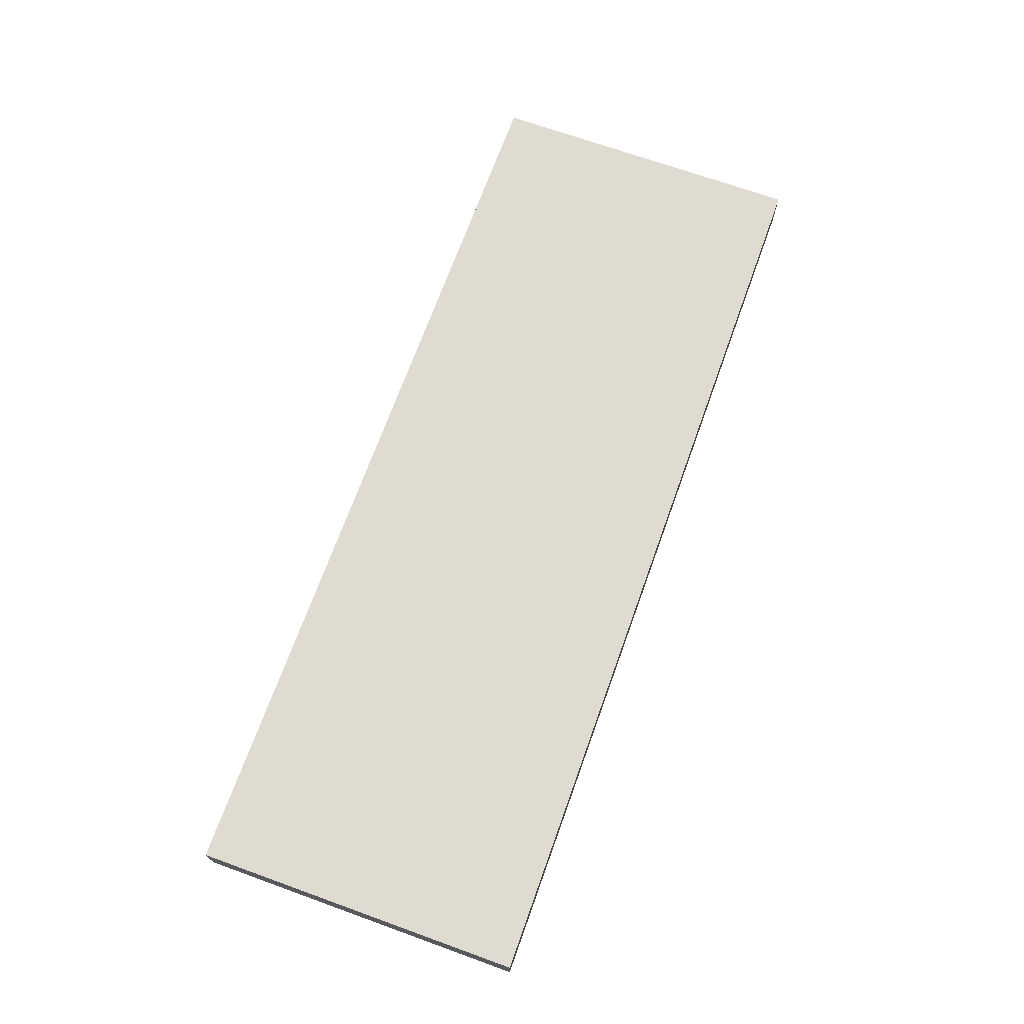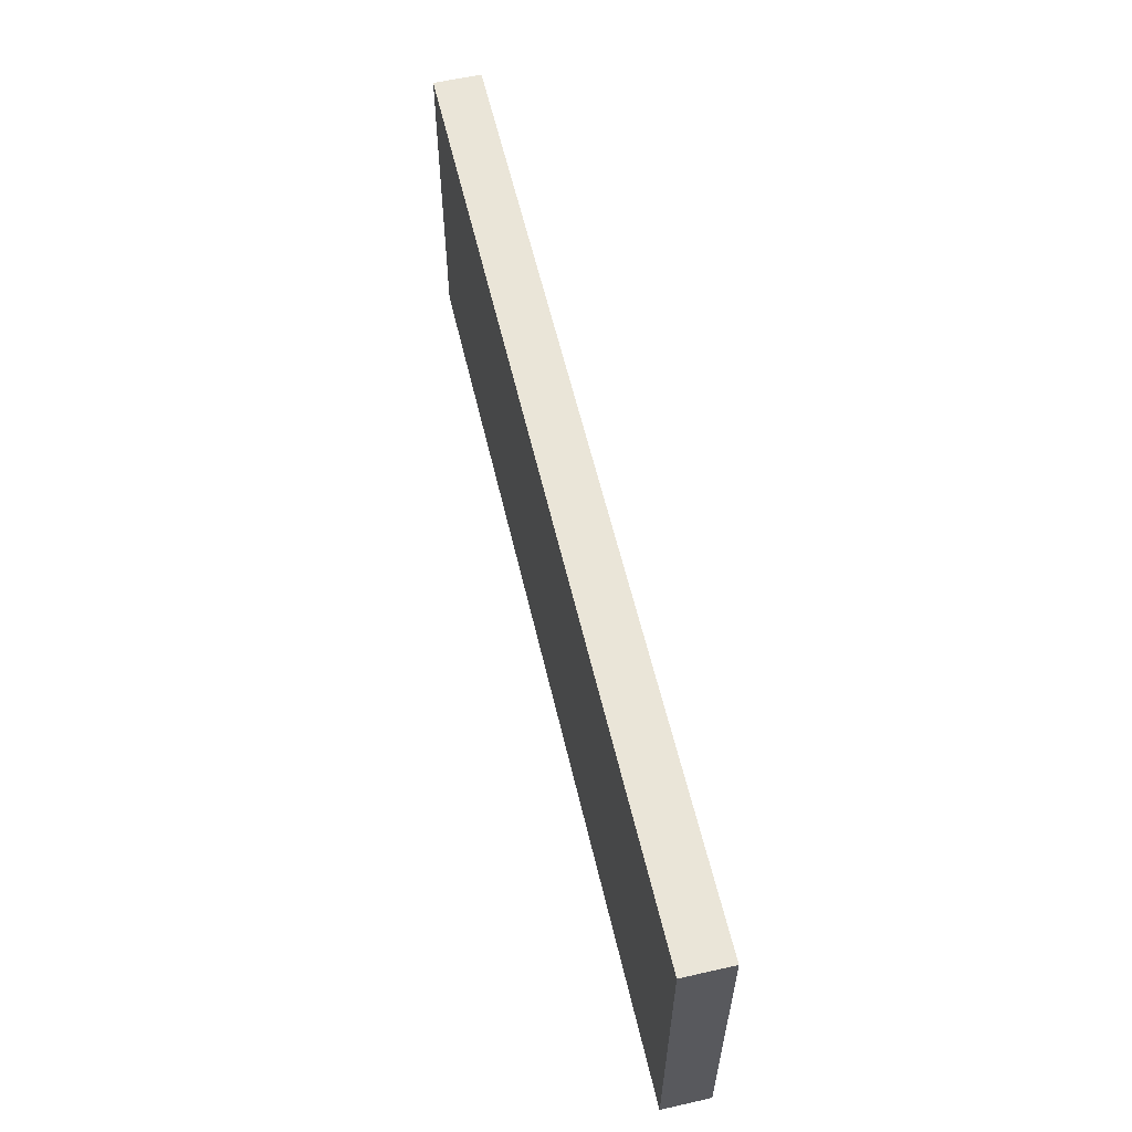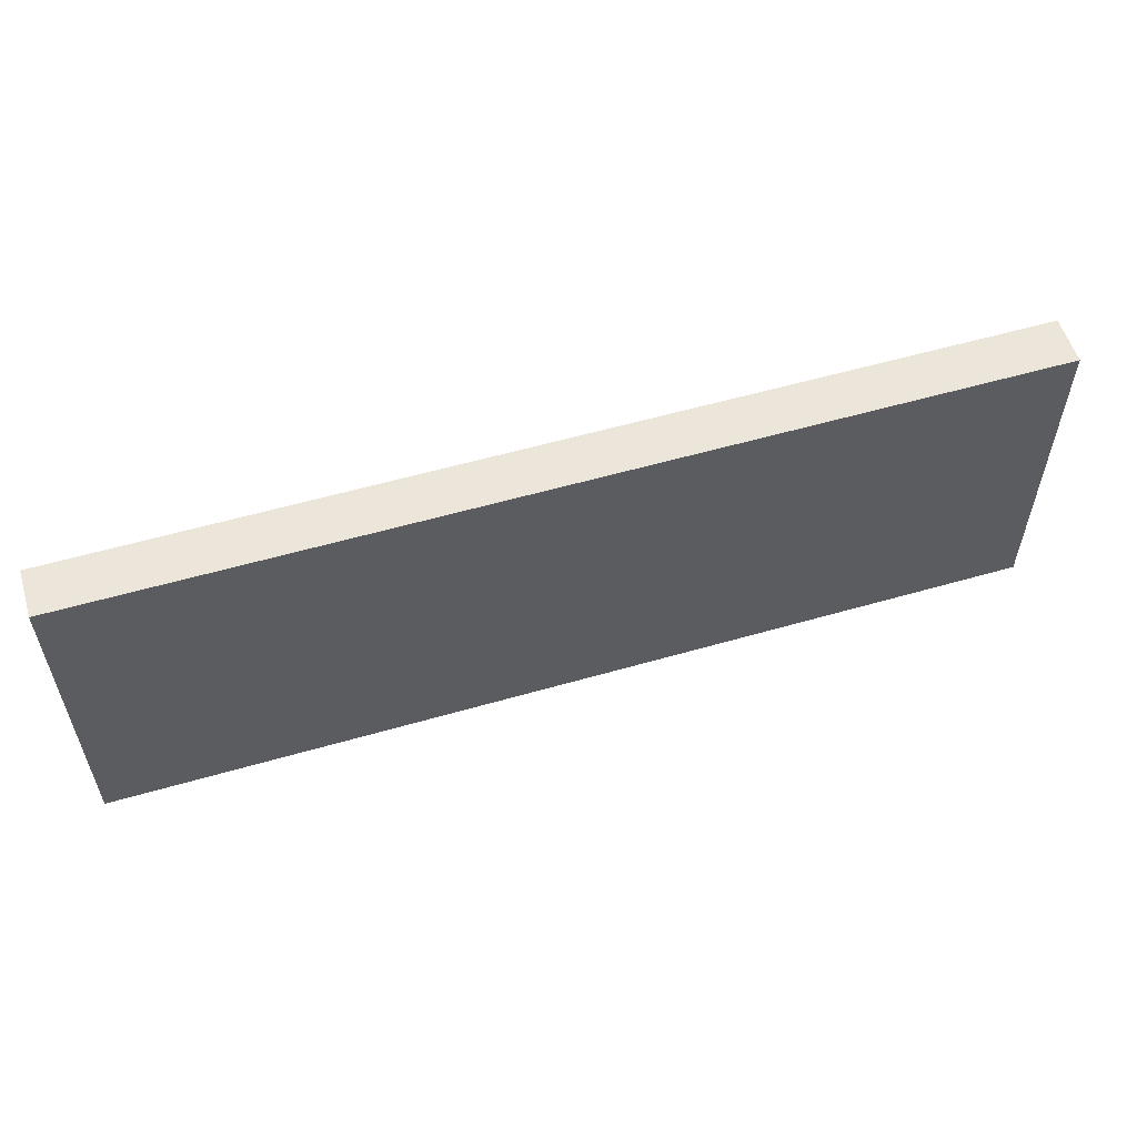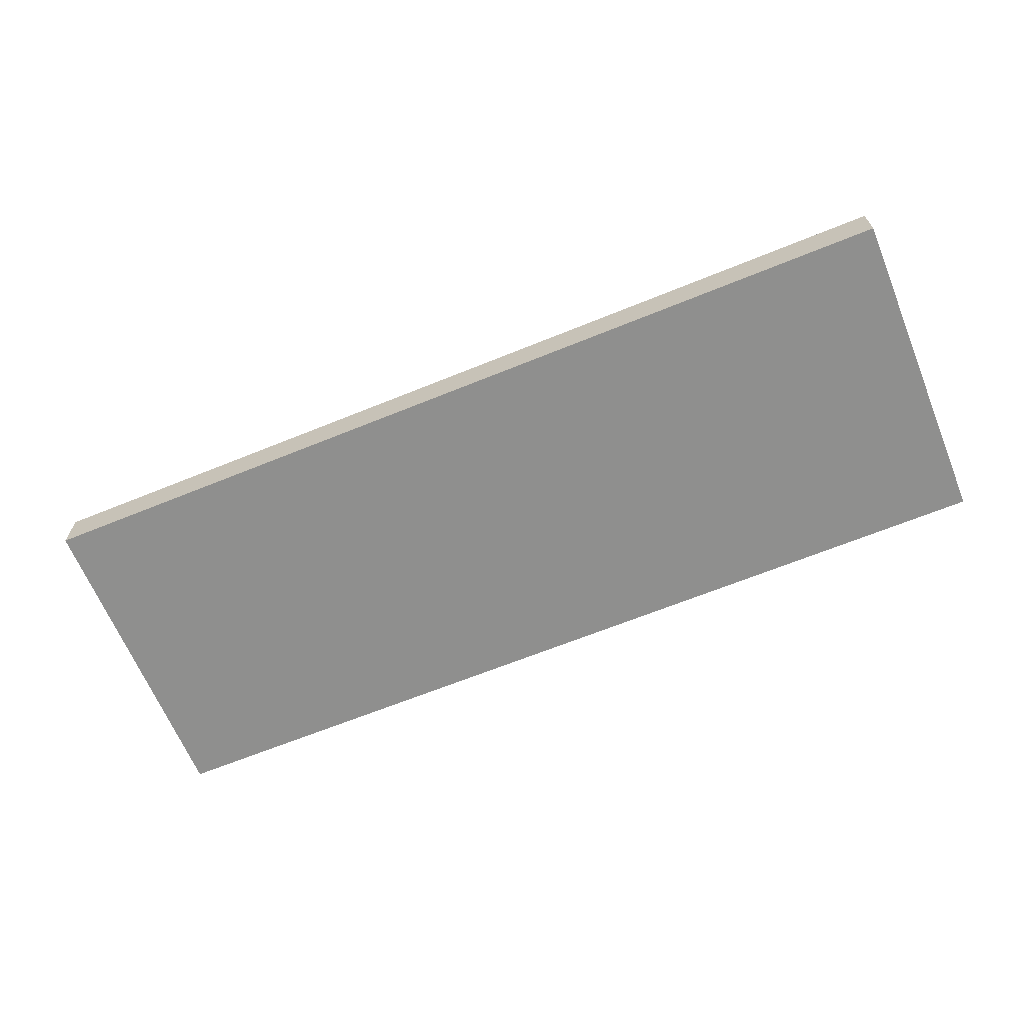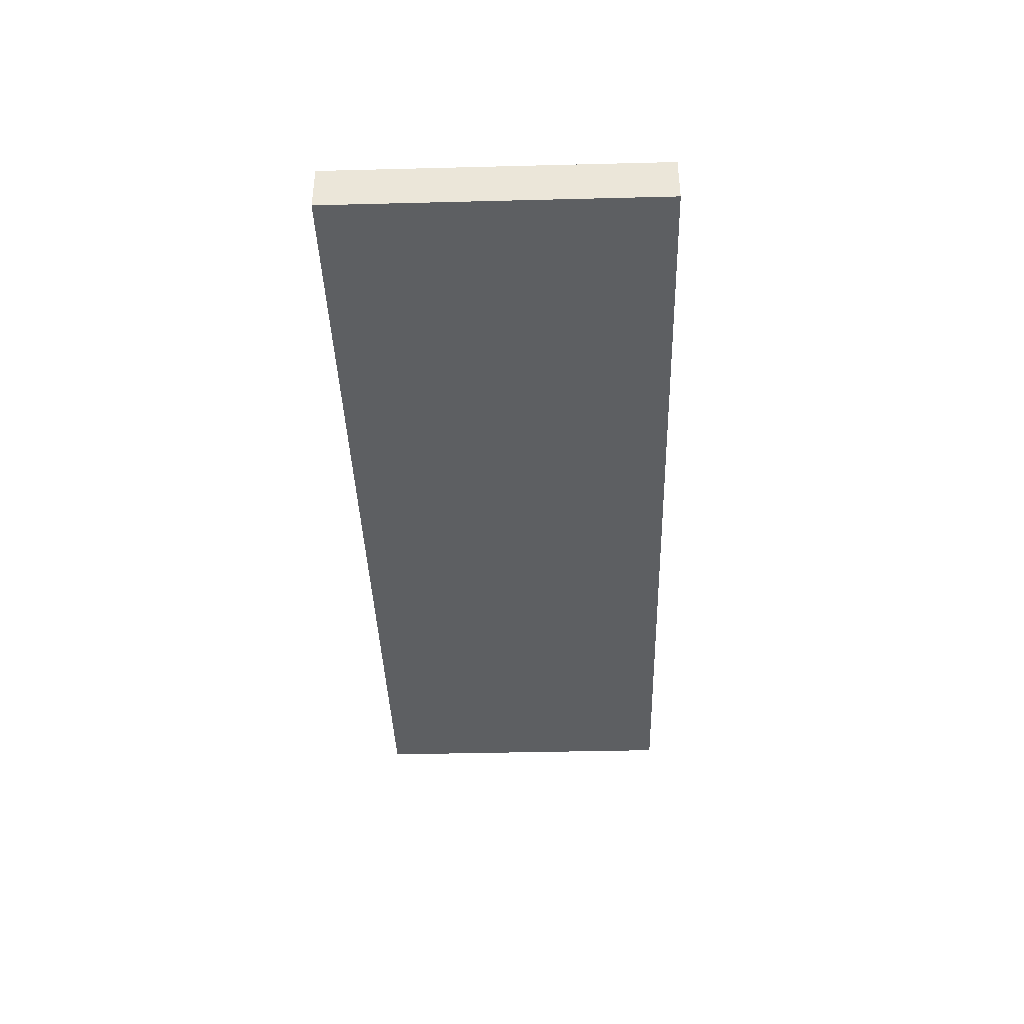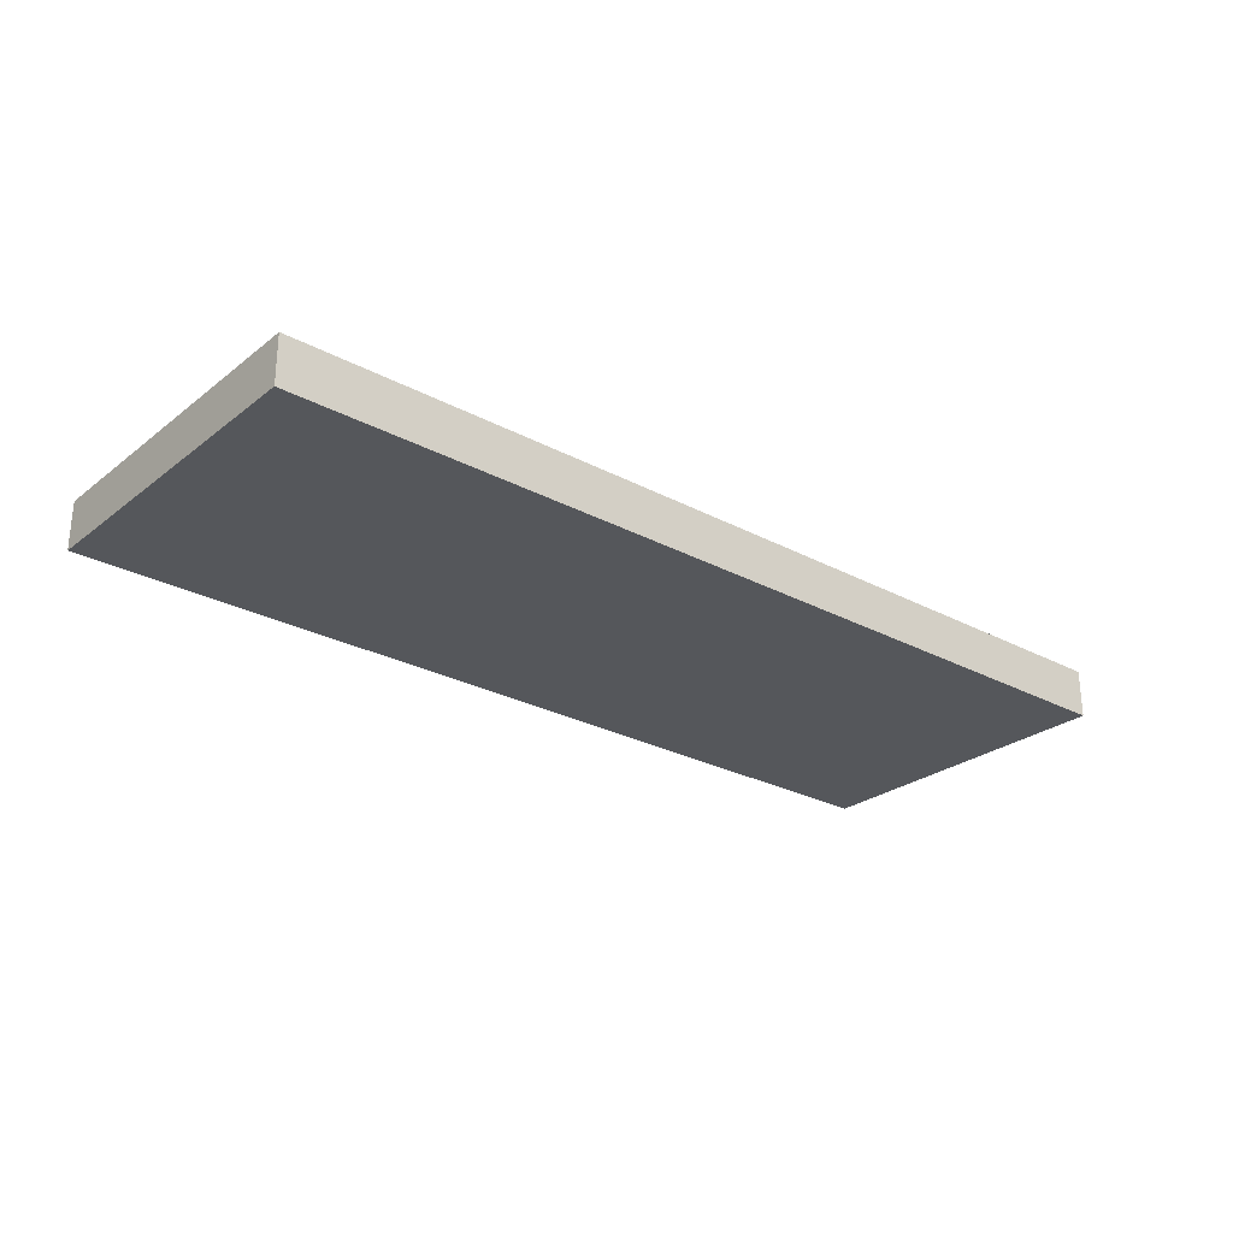
<metadata>
{"format":"obj","ext":"obj","renderer":"f3d","projection":"perspective","resolution":1024,"background":"white","views":[{"elev":69.9,"azim":109.8,"up":"+Y"},{"elev":58.7,"azim":-103.1,"up":"+Z"},{"elev":56.4,"azim":-16.8,"up":"+Z"},{"elev":-65.2,"azim":22.3,"up":"+Y"},{"elev":-39.6,"azim":-88.2,"up":"+Y"},{"elev":-26.6,"azim":-39.9,"up":"+Y"}]}
</metadata>
<code>
v 24.8 0 -8.8
v 0 0 -8.8
v 0 1.275 -8.8
v 24.8 1.275 -8.8
v 24.8 0 0
v 24.8 0 -8.8
v 24.8 1.275 -8.8
v 24.8 1.275 0
v 0 0 0
v 24.8 0 0
v 24.8 1.275 0
v 0 1.275 0
v 0 0 -8.8
v 0 0 0
v 0 1.275 0
v 0 1.275 -8.8
v 0 1.275 -8.8
v 0 1.275 0
v 24.8 1.275 0
v 24.8 1.275 -8.8
v 0 0 0
v 0 0 -8.8
v 24.8 0 -8.8
v 24.8 0 0
g 354f5622-e2eb-11ea-a299-54bf646e7e1f
f 1 2 4
f 4 2 3
g 3551ee2e-e2eb-11ea-b5e6-54bf646e7e1f
f 5 6 8
f 8 6 7
g 35545f46-e2eb-11ea-b308-54bf646e7e1f
f 9 10 12
f 12 10 11
g 3556a980-e2eb-11ea-8a9a-54bf646e7e1f
f 13 14 16
f 16 14 15
g 3558f34a-e2eb-11ea-a723-54bf646e7e1f
f 17 18 20
f 20 18 19
g 355b3d64-e2eb-11ea-9fa4-54bf646e7e1f
f 22 23 21
f 21 23 24

</code>
